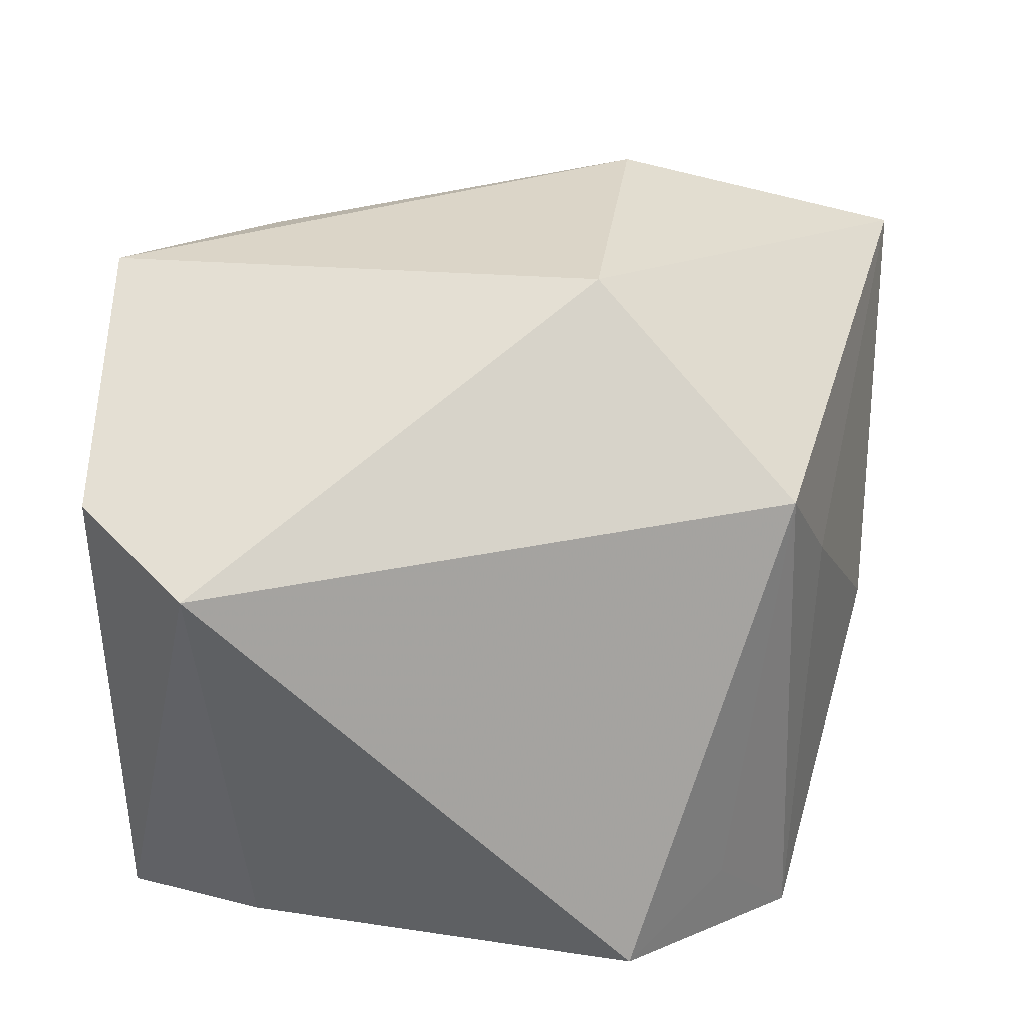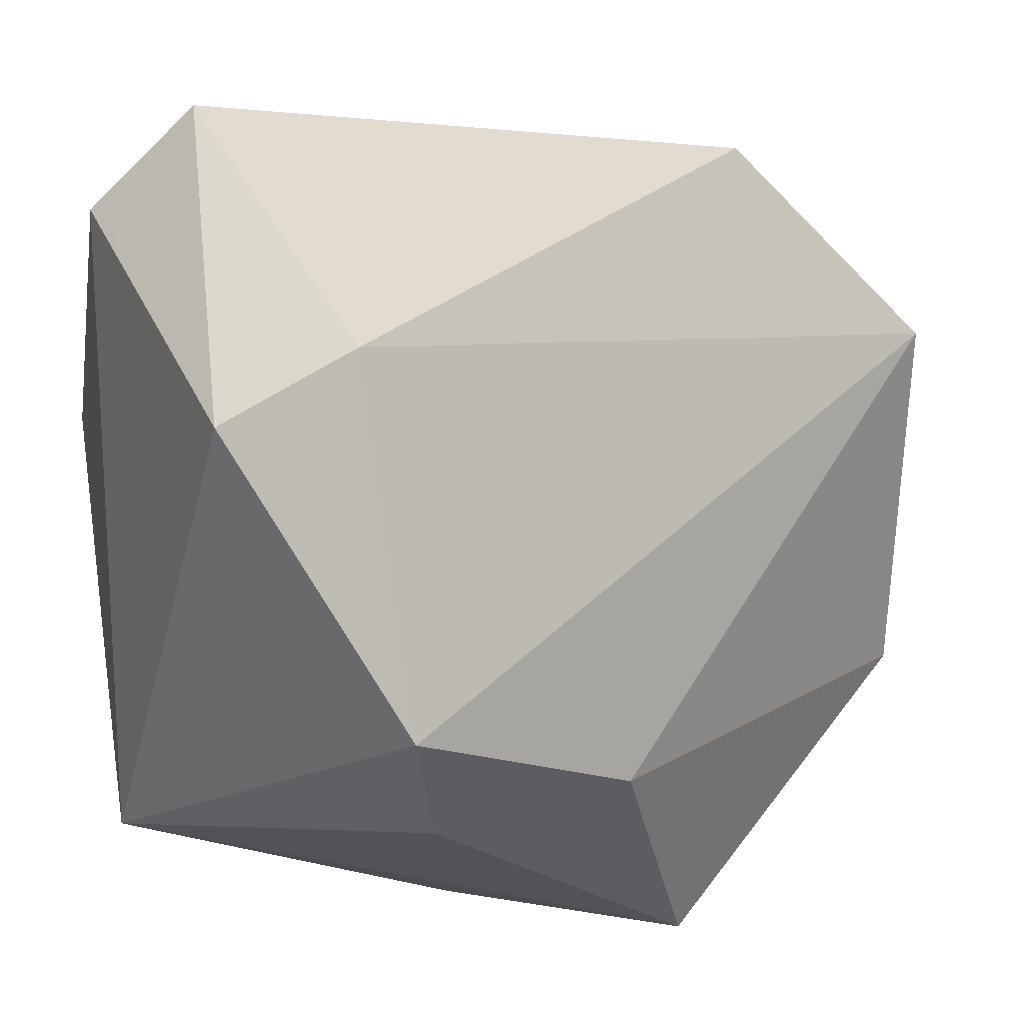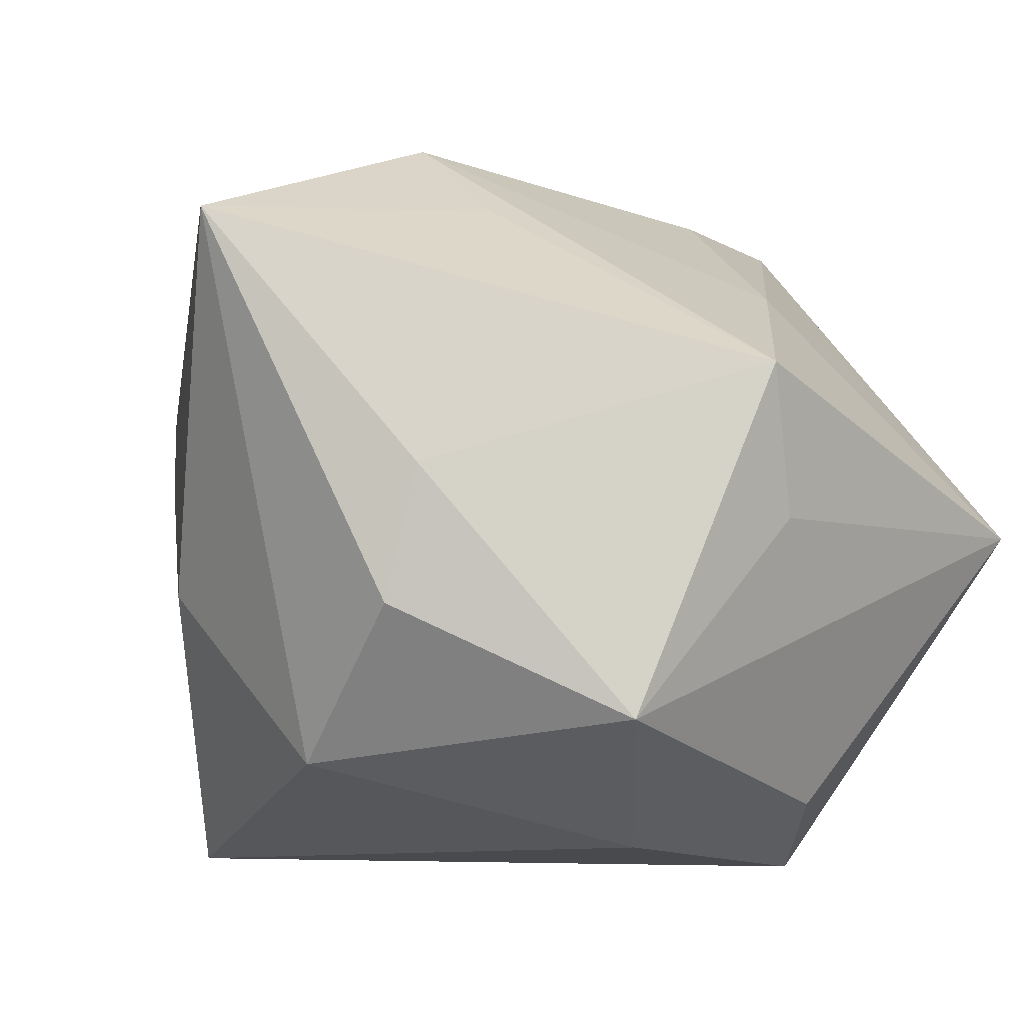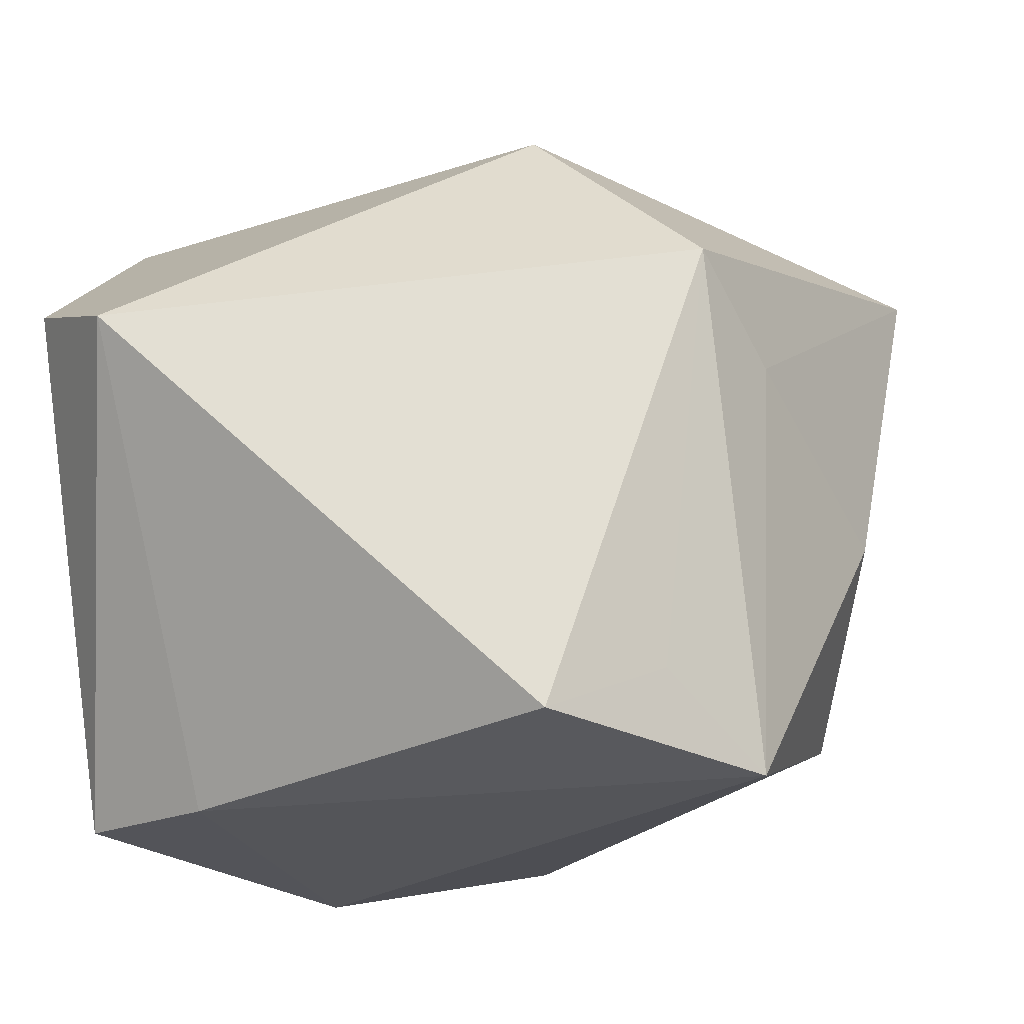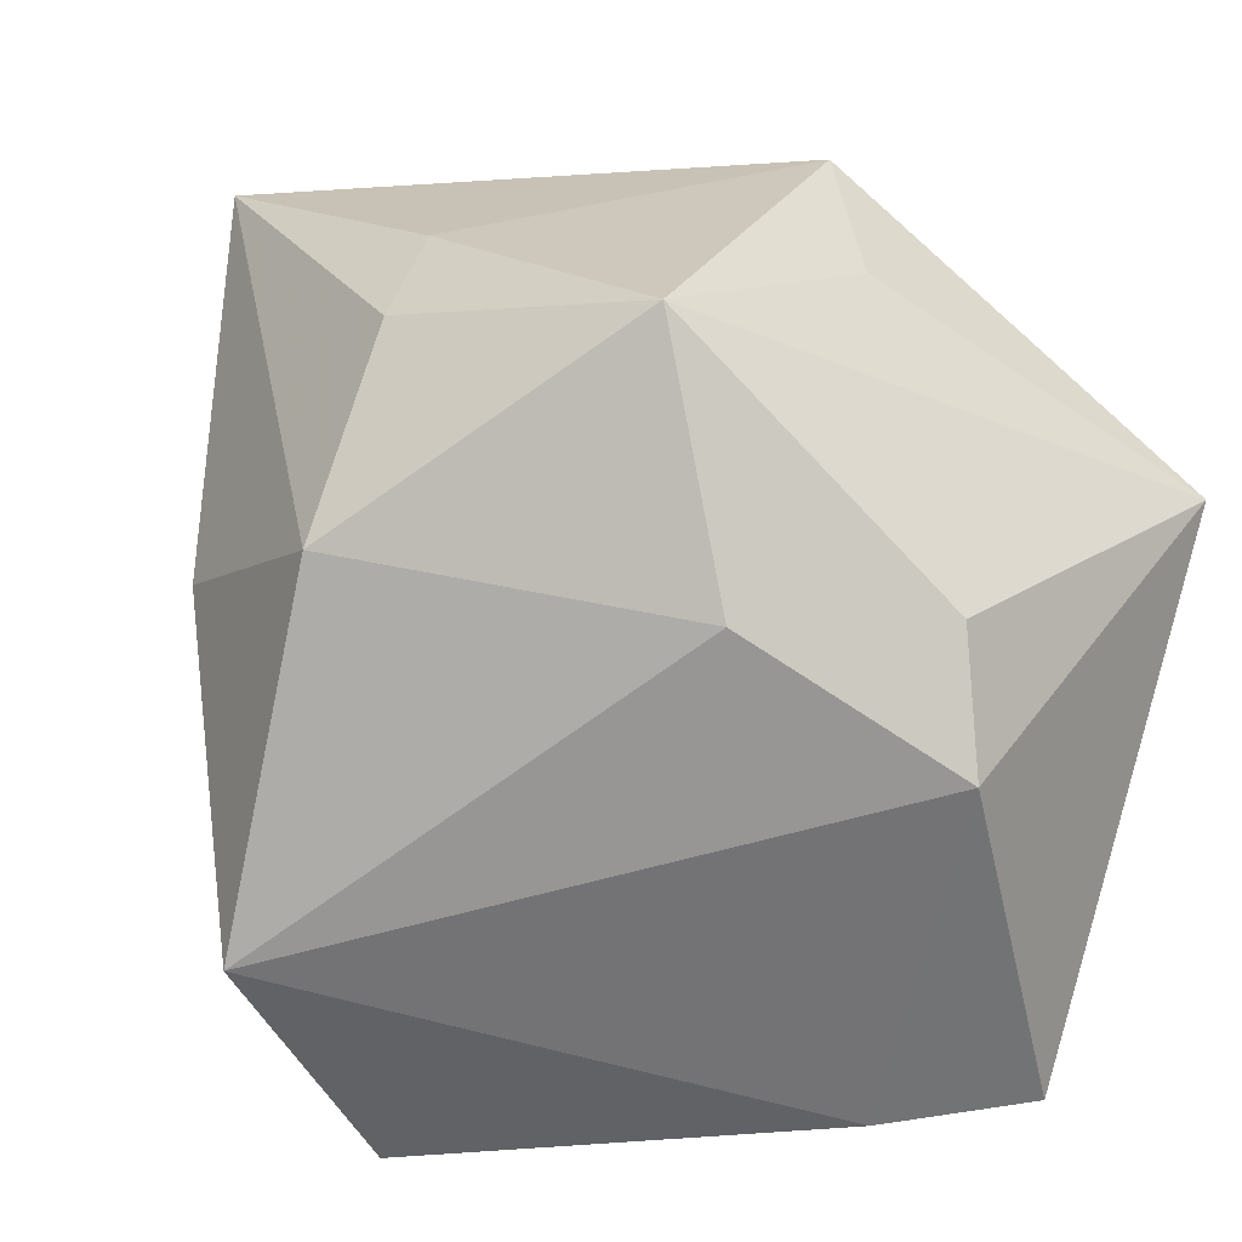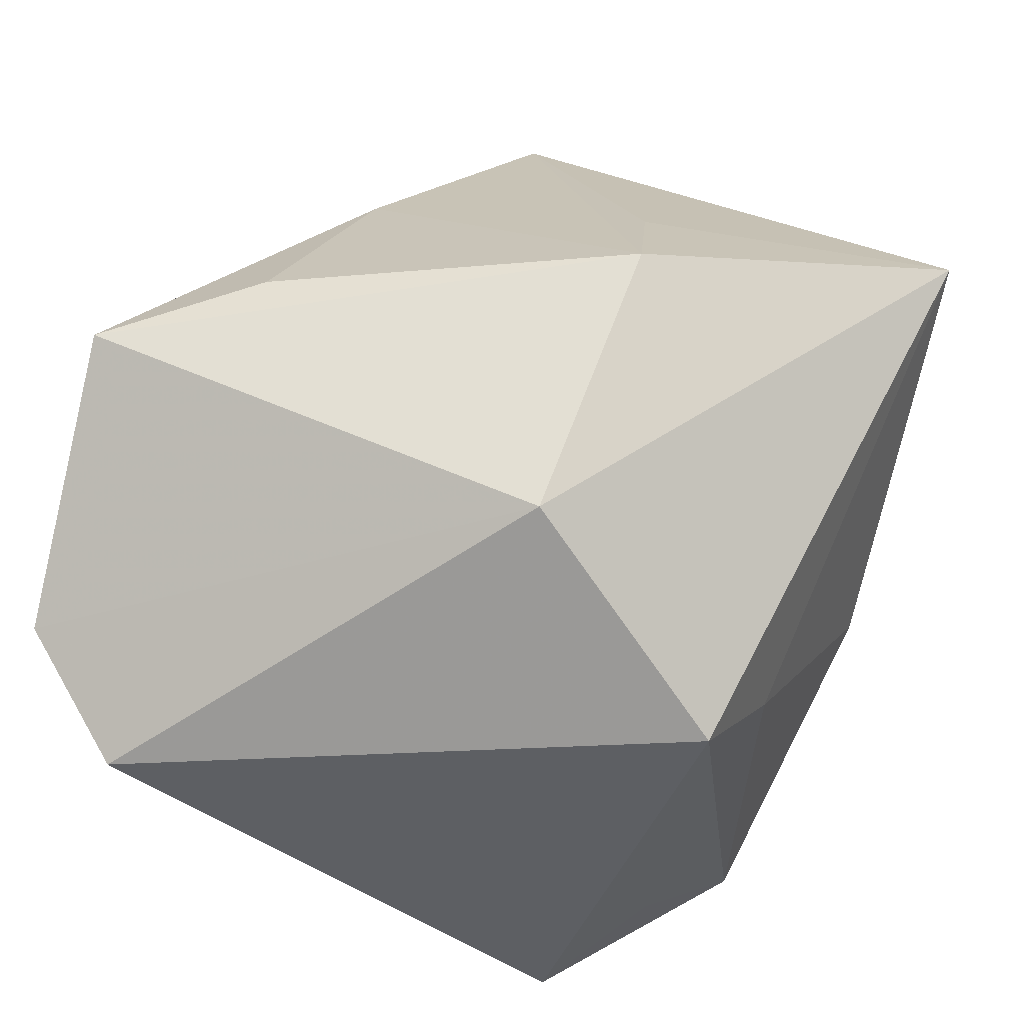
<metadata>
{"format":"obj","ext":"obj","renderer":"f3d","projection":"perspective","resolution":1024,"background":"white","views":[{"elev":16.3,"azim":176.1,"up":"+Z"},{"elev":3.4,"azim":160.1,"up":"+Y"},{"elev":-0.3,"azim":-30.3,"up":"+Z"},{"elev":-24.6,"azim":-170.2,"up":"+Z"},{"elev":-56.0,"azim":-19.2,"up":"+Z"},{"elev":49.1,"azim":-170.8,"up":"+Z"}]}
</metadata>
<code>
v -0.01456 -0.04255 -0.01653
v 0.02472 0.01642 -0.03511
v -0.01496 -0.0163 0.03335
v -0.01595 -0.003472 0.04091
v -0.03495 -0.01493 -0.02194
v -0.03114 0.01781 -0.03511
v -0.01016 0.02405 0.03344
v -0.02301 0.02748 -0.02729
v -0.03316 0.02267 0.005555
v 0.02985 0.0415 0.007234
v -0.02828 0.03373 0.01341
v -0.003222 -0.02471 -0.03105
v -0.01278 0.03518 -0.03338
v 0.02105 0.0006469 0.03532
v -0.04648 -0.01554 0.03199
v 0.01517 -0.0292 -0.02729
v 0.03448 -0.01384 0.01746
v -0.03338 -0.02837 -0.00581
v 0.004167 -0.04119 0.002162
v 0.03688 0.008681 0.03325
v -0.04136 0.002062 -0.005849
v 0.01496 -0.02255 0.0252
v 0.01947 -0.01955 -0.03511
v 0.03776 0.009362 -0.0345
v 0.03944 0.03094 0.01359
v 0.03944 -0.03139 -3.698e-05
v -0.03072 -0.02985 0.007409
v 0.0008448 -0.04342 0.01711
f 12 5 6
f 1 5 12
f 9 11 6
f 15 11 9
f 7 11 15
f 6 11 8
f 11 7 10
f 6 5 21
f 21 5 15
f 21 9 6
f 15 9 21
f 18 5 1
f 15 5 18
f 15 28 3
f 20 17 26
f 24 10 25
f 20 26 25
f 25 26 24
f 25 7 20
f 25 10 7
f 6 8 13
f 13 8 11
f 11 10 13
f 27 18 1
f 15 18 27
f 1 28 27
f 27 28 15
f 22 17 20
f 28 26 22
f 22 26 17
f 4 7 15
f 15 3 4
f 20 7 4
f 4 3 28
f 28 22 4
f 19 28 1
f 1 26 19
f 19 26 28
f 1 12 16
f 16 26 1
f 2 10 24
f 2 13 10
f 6 13 2
f 14 22 20
f 20 4 14
f 14 4 22
f 23 16 12
f 23 12 6
f 24 26 23
f 26 16 23
f 6 2 23
f 23 2 24

</code>
